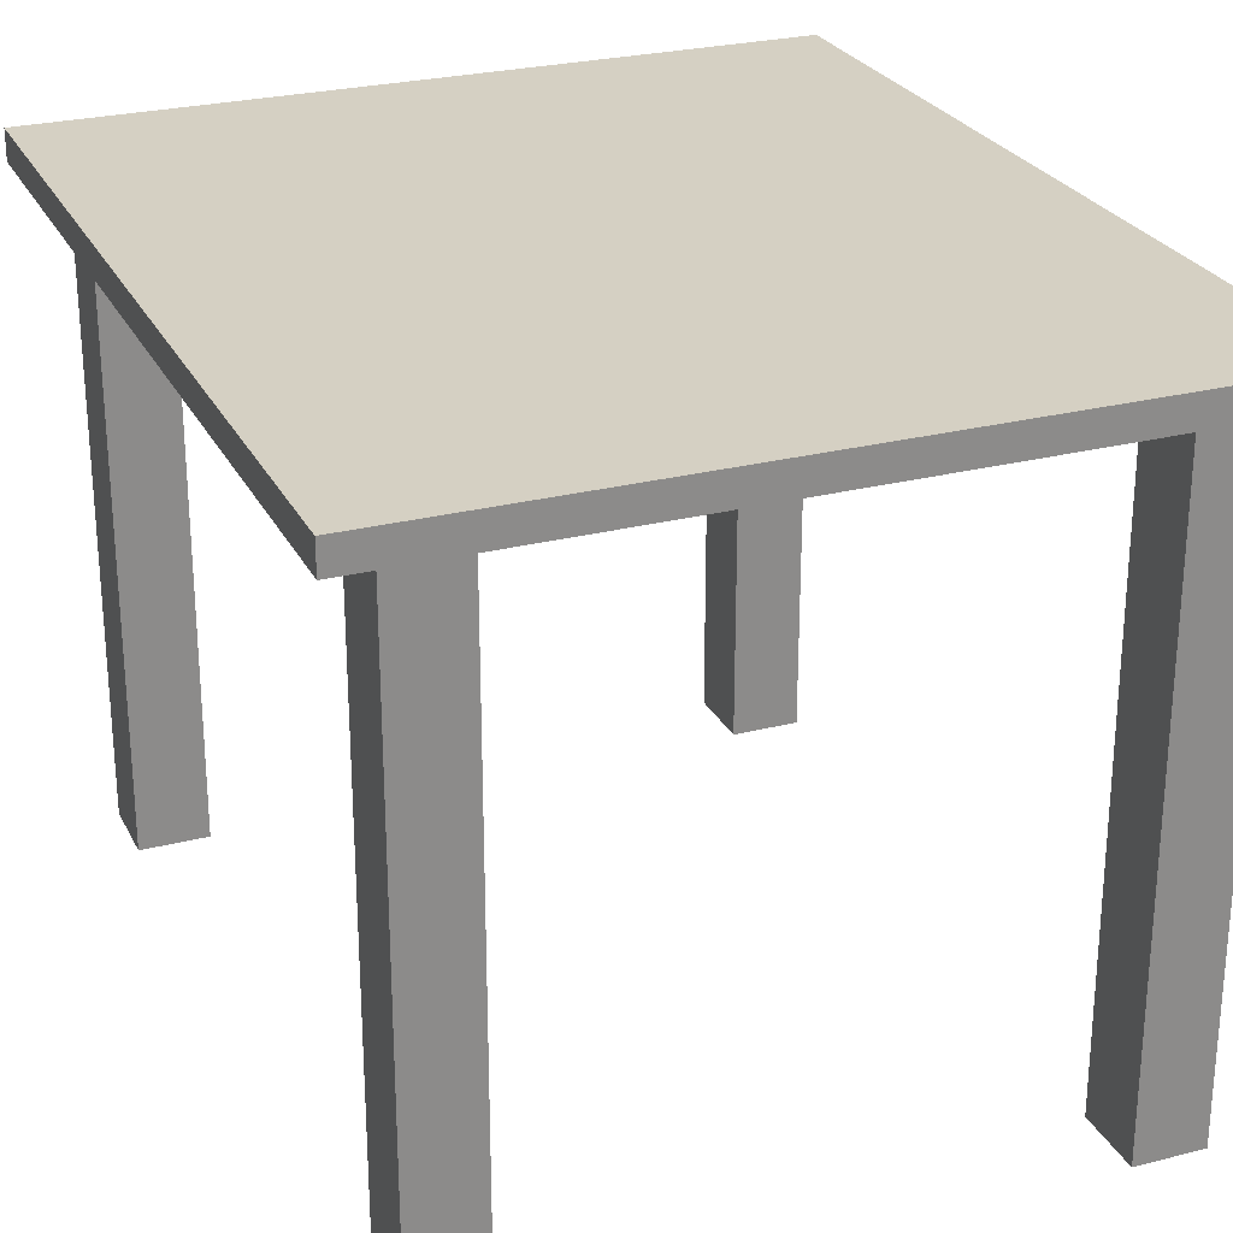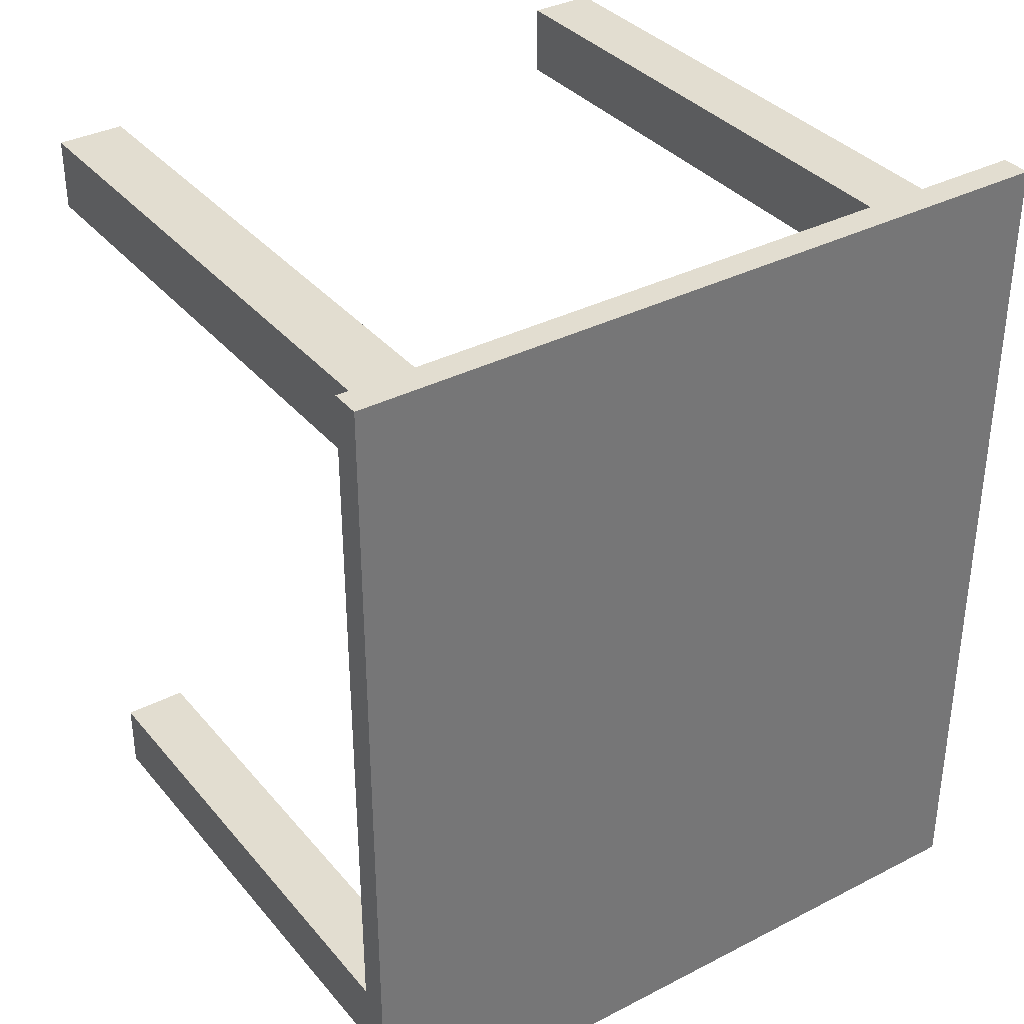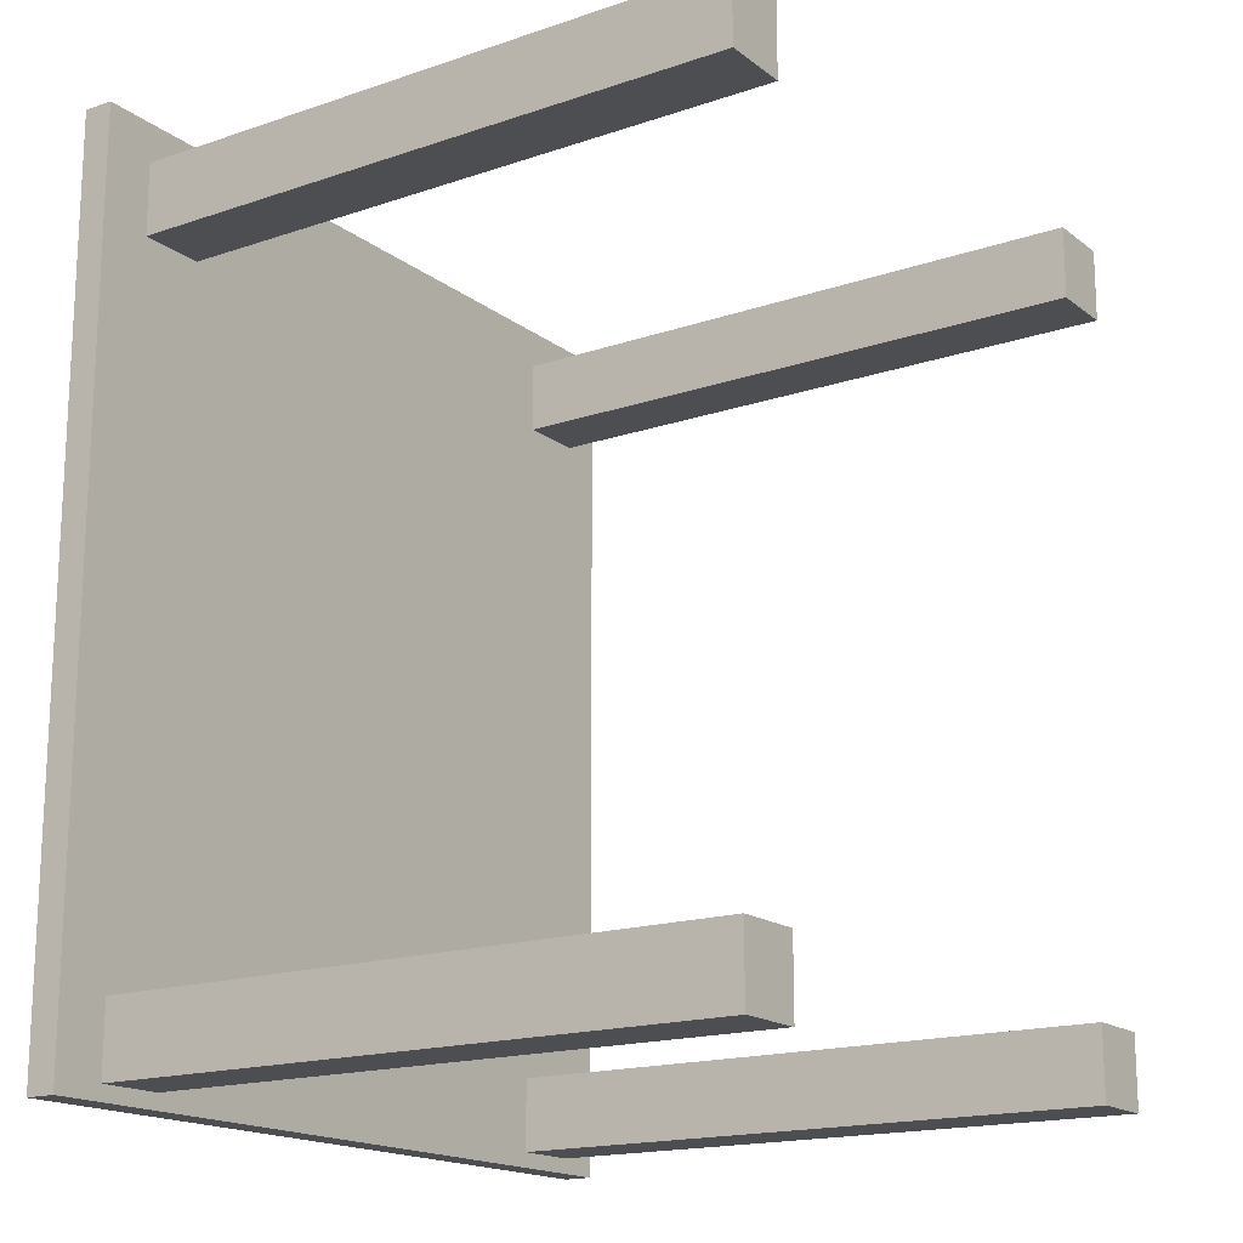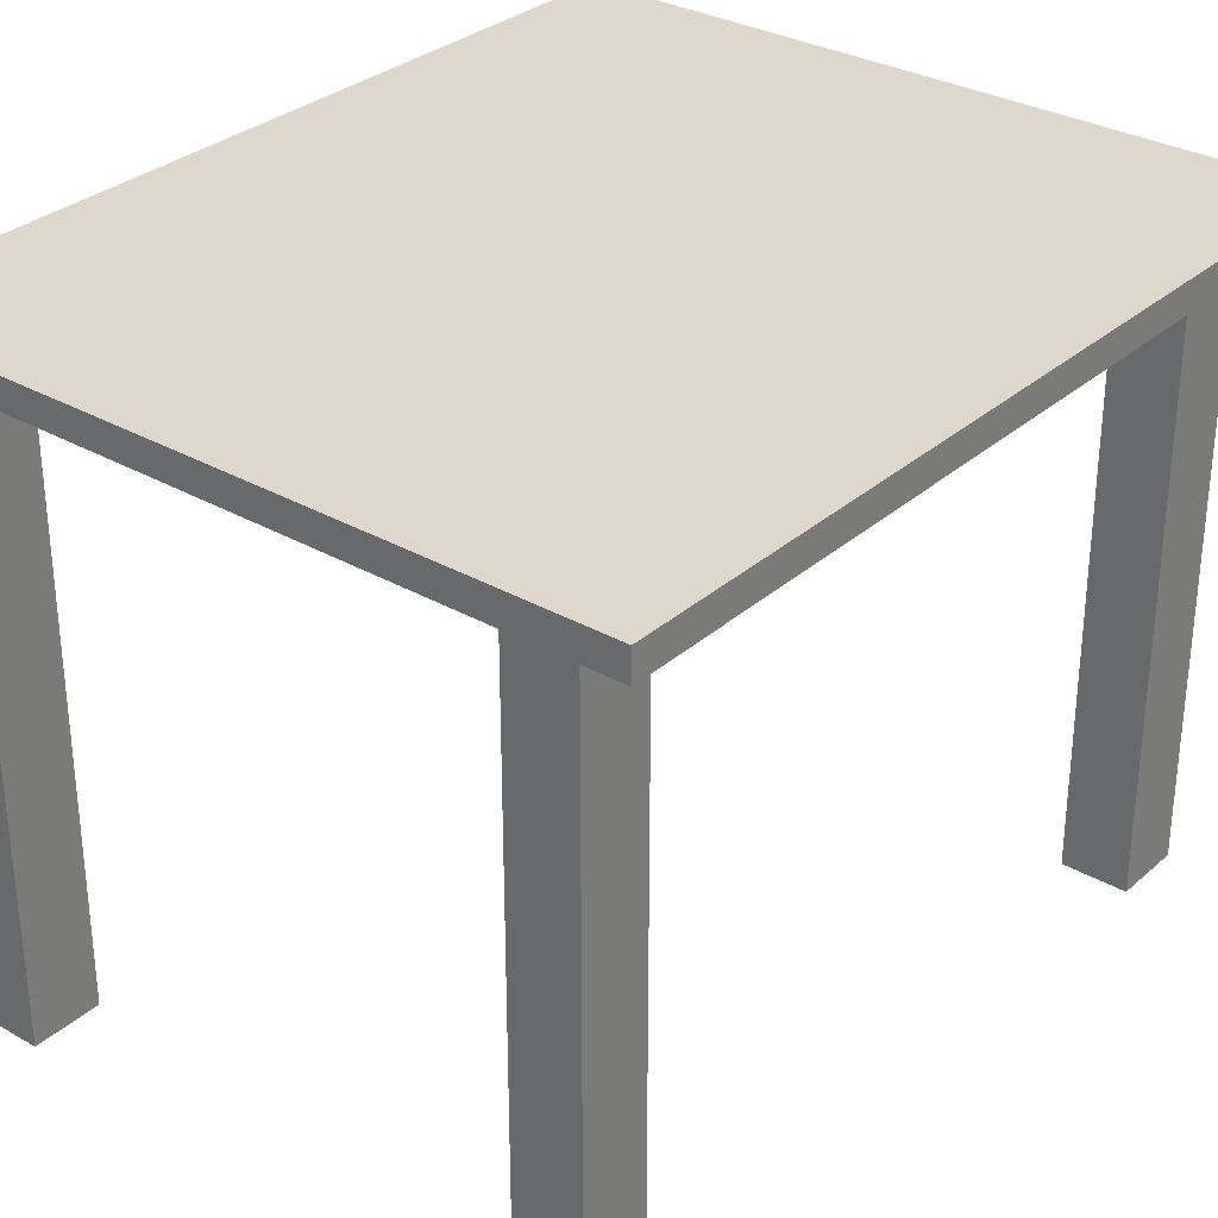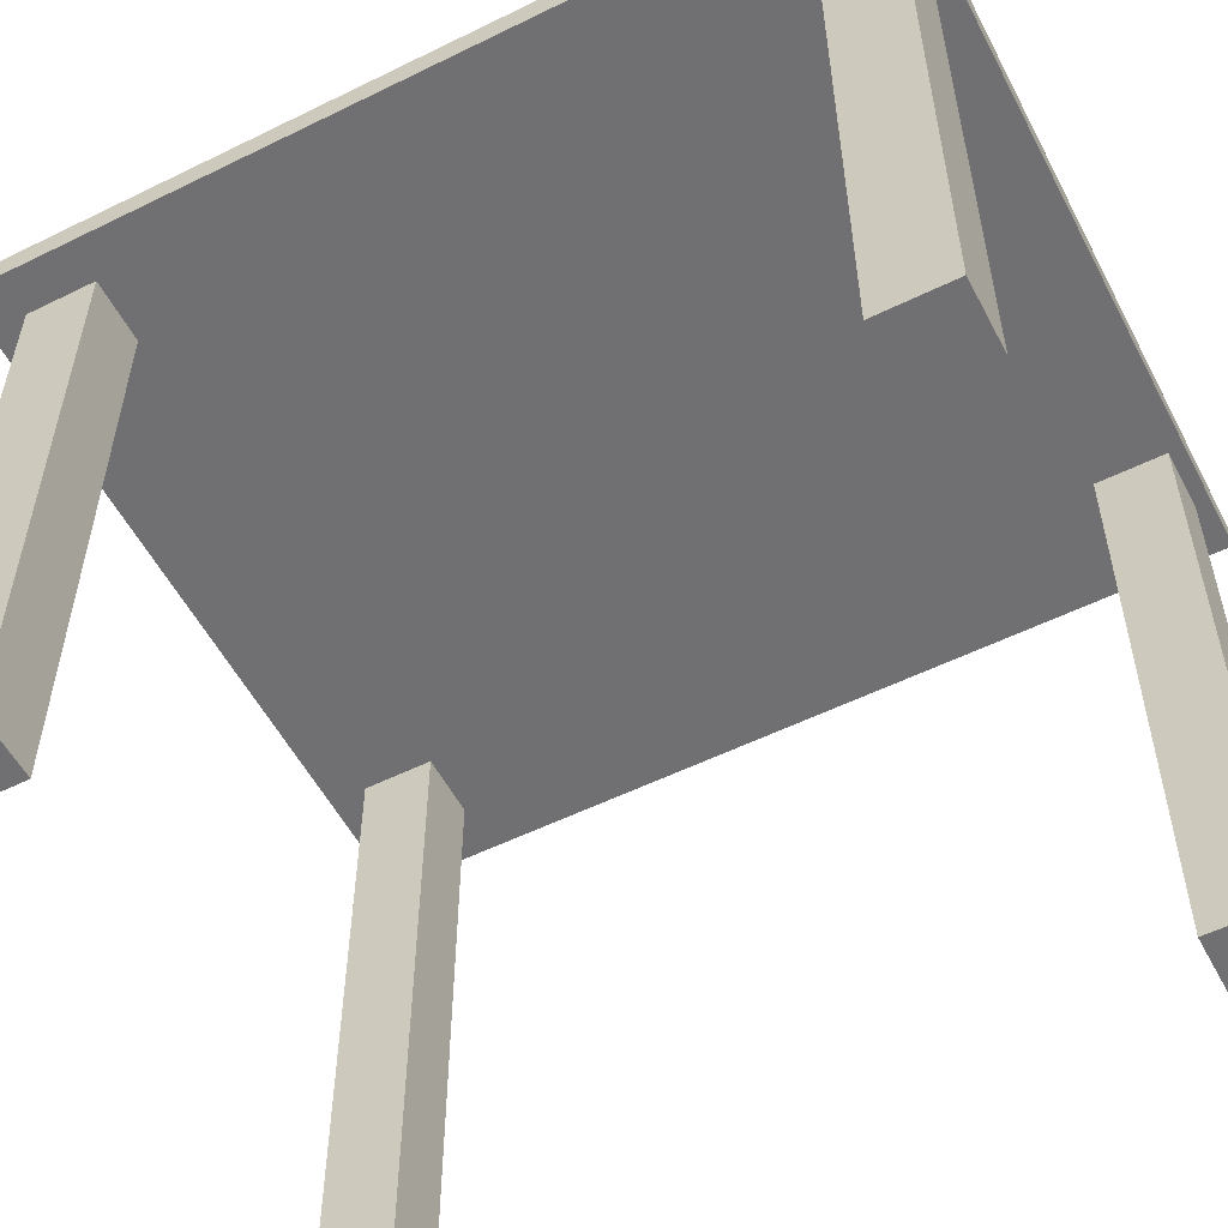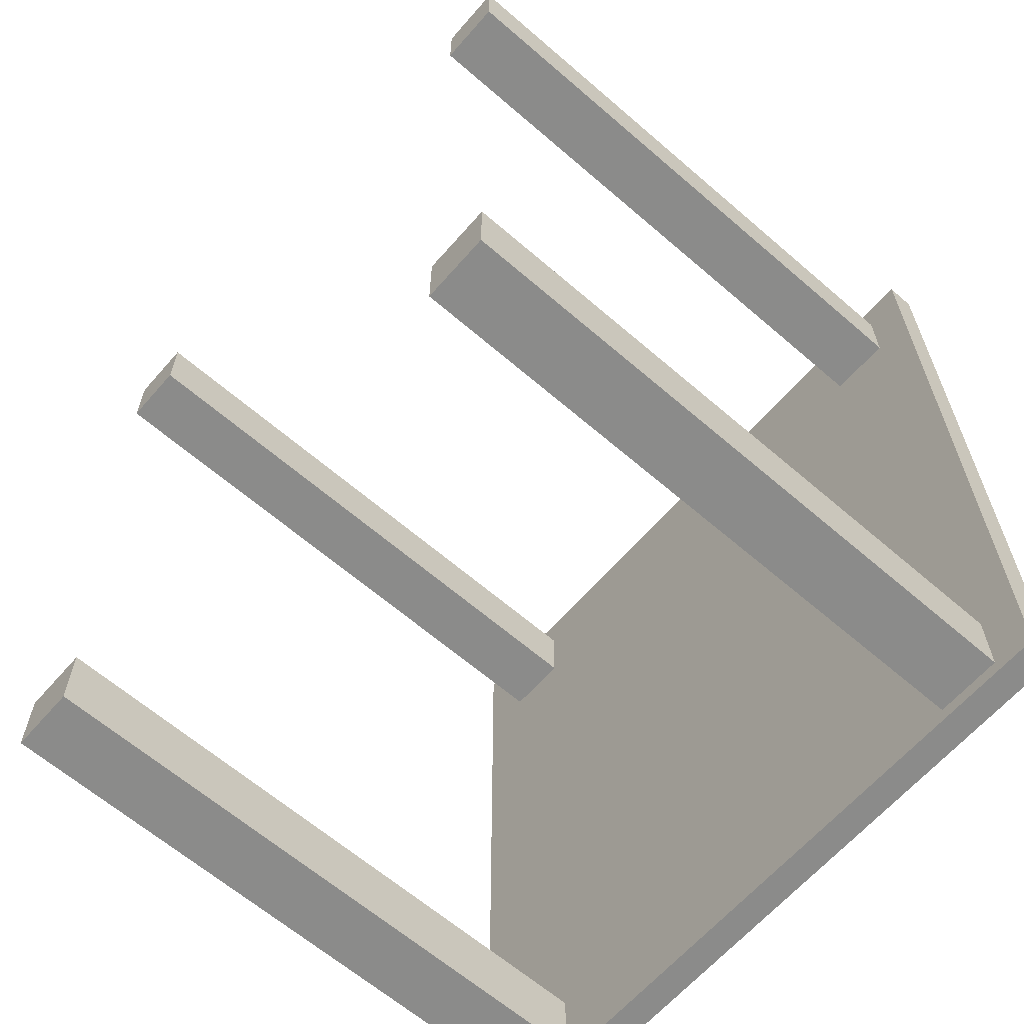
<metadata>
{"format":"obj","ext":"obj","renderer":"f3d","projection":"perspective","resolution":1024,"background":"white","views":[{"elev":26.2,"azim":158.0,"up":"+Y"},{"elev":35.4,"azim":145.8,"up":"+Z"},{"elev":-17.0,"azim":-55.7,"up":"+Z"},{"elev":31.2,"azim":-140.9,"up":"+Y"},{"elev":-55.0,"azim":117.4,"up":"+Y"},{"elev":-63.7,"azim":48.9,"up":"+Z"}]}
</metadata>
<code>
o Table
v -1.44 -0 -1.624
v -1.44 2.737 -1.624
v -1.44 -0 -1.942
v -1.44 2.737 -1.942
v -1.145 -0 -1.624
v -1.145 2.737 -1.624
v -1.145 -0 -1.942
v -1.145 2.737 -1.942
v -1.44 0 1.708
v -1.44 2.737 1.708
v -1.44 0 1.39
v -1.44 2.737 1.39
v -1.145 0 1.708
v -1.145 2.737 1.708
v -1.145 0 1.39
v -1.145 2.737 1.39
v 1.154 0 1.708
v 1.154 2.737 1.708
v 1.154 0 1.39
v 1.154 2.737 1.39
v 1.449 0 1.708
v 1.449 2.737 1.708
v 1.449 0 1.39
v 1.449 2.737 1.39
v 1.154 -0 -1.624
v 1.154 2.737 -1.624
v 1.154 -0 -1.942
v 1.154 2.737 -1.942
v 1.449 -0 -1.624
v 1.449 2.737 -1.624
v 1.449 -0 -1.942
v 1.449 2.737 -1.942
v -1.676 2.734 1.879
v -1.676 2.866 1.879
v -1.676 2.734 -2.009
v -1.676 2.866 -2.009
v 1.638 2.734 1.879
v 1.638 2.866 1.879
v 1.638 2.734 -2.009
v 1.638 2.866 -2.009
f 1 2 4 3
f 3 4 8 7
f 7 8 6 5
f 5 6 2 1
f 3 7 5 1
f 8 4 2 6
f 9 10 12 11
f 11 12 16 15
f 15 16 14 13
f 13 14 10 9
f 11 15 13 9
f 16 12 10 14
f 17 18 20 19
f 19 20 24 23
f 23 24 22 21
f 21 22 18 17
f 19 23 21 17
f 24 20 18 22
f 25 26 28 27
f 27 28 32 31
f 31 32 30 29
f 29 30 26 25
f 27 31 29 25
f 32 28 26 30
f 33 34 36 35
f 35 36 40 39
f 39 40 38 37
f 37 38 34 33
f 35 39 37 33
f 40 36 34 38

</code>
